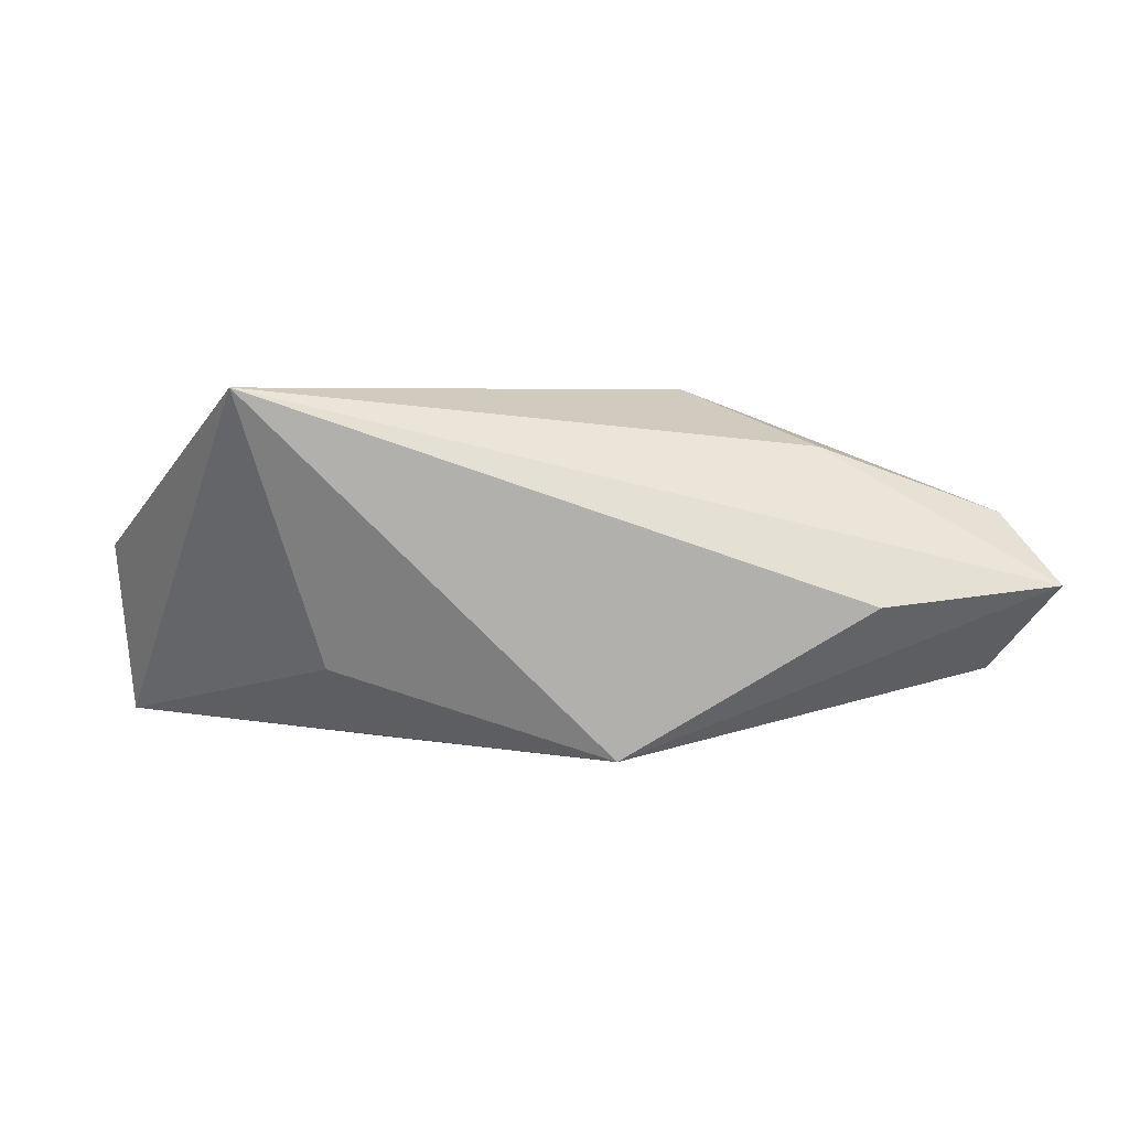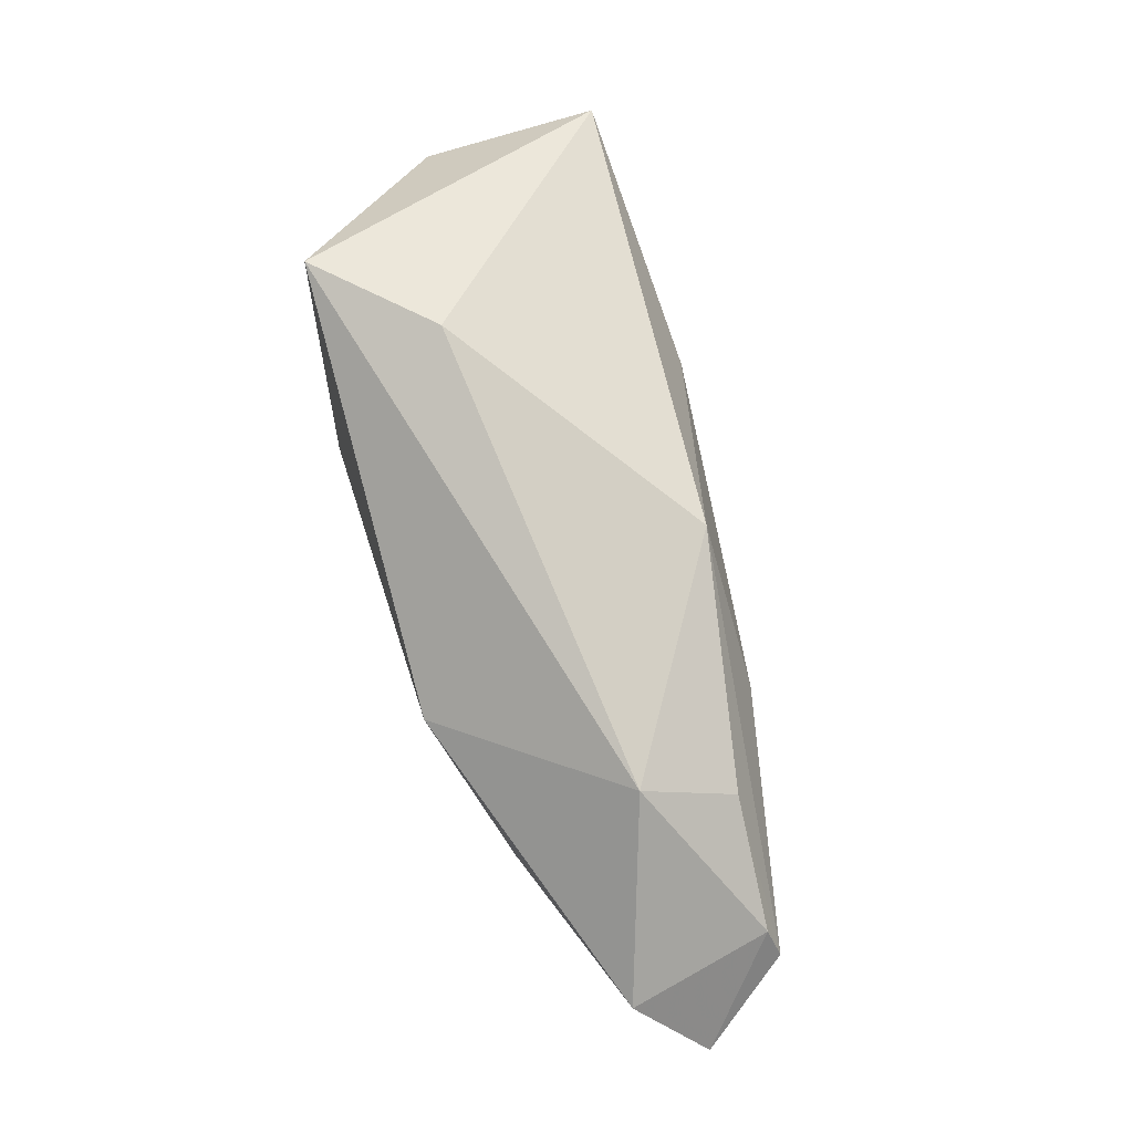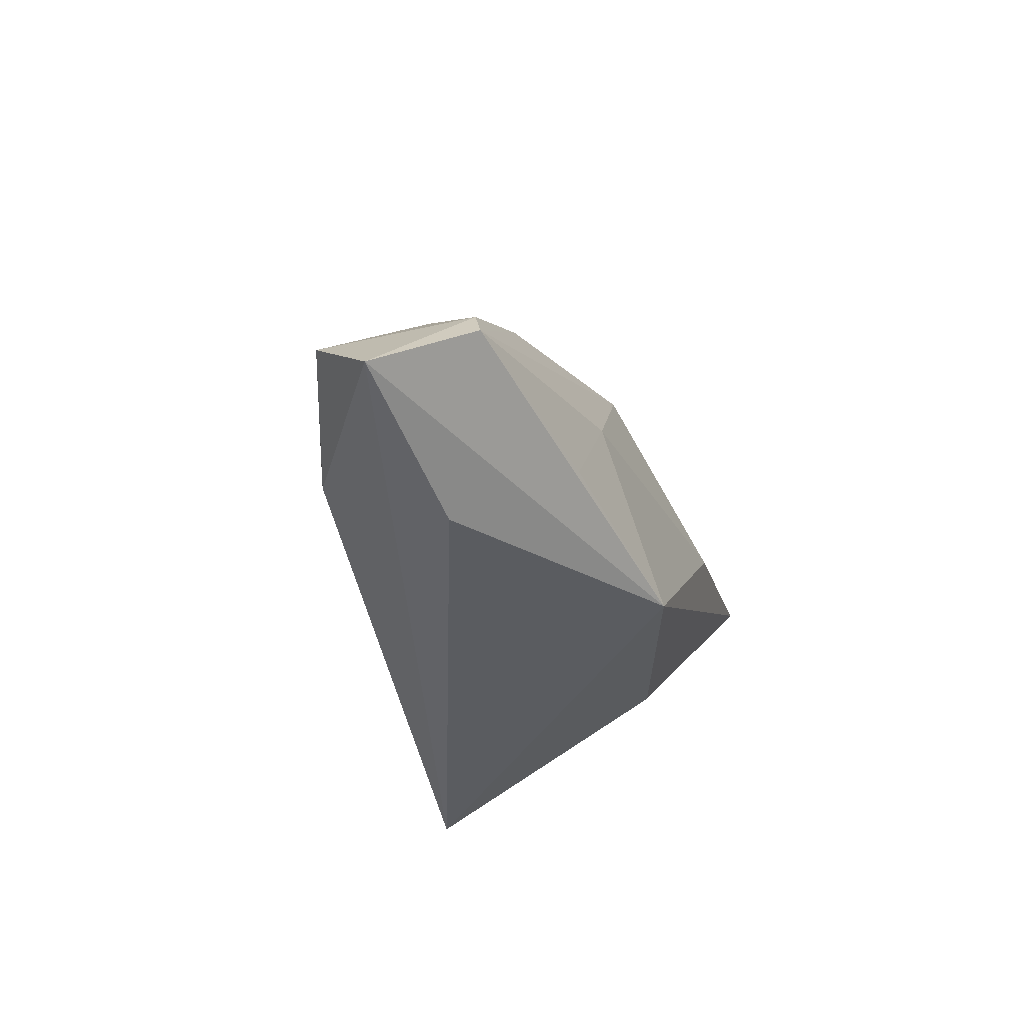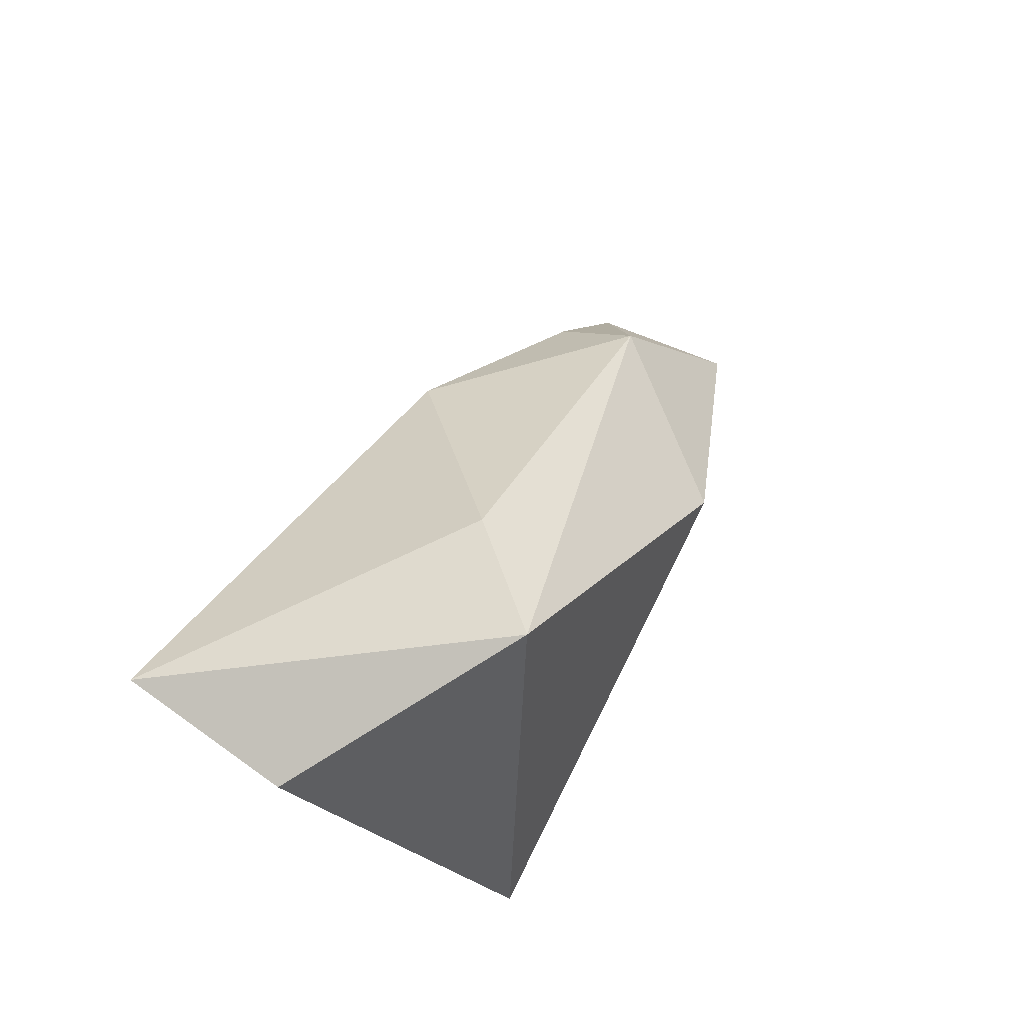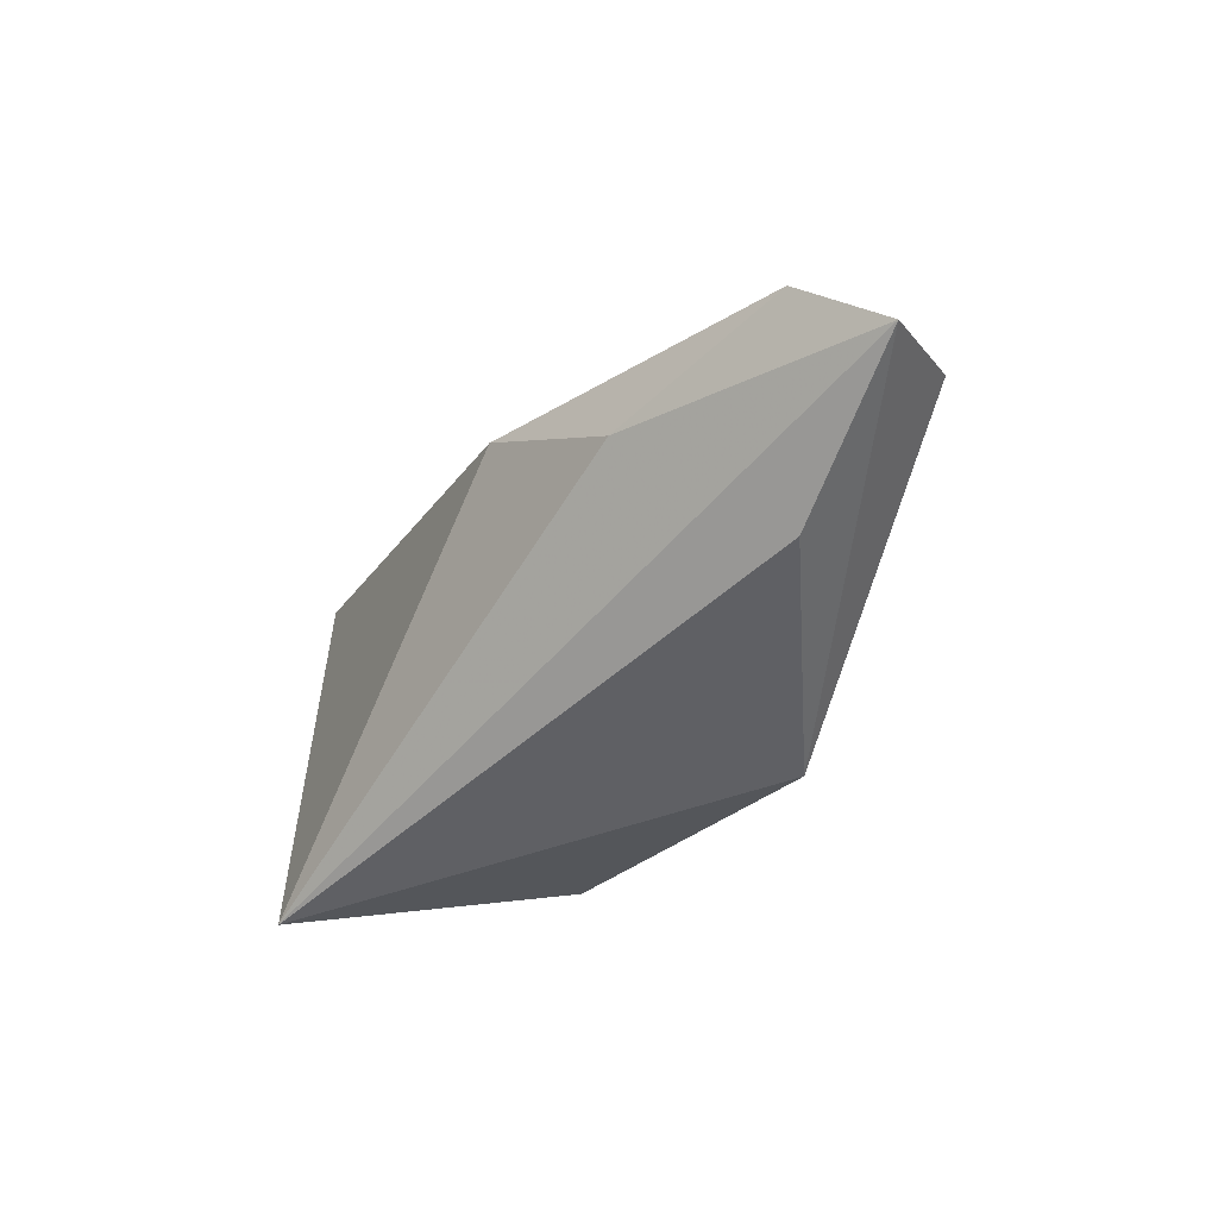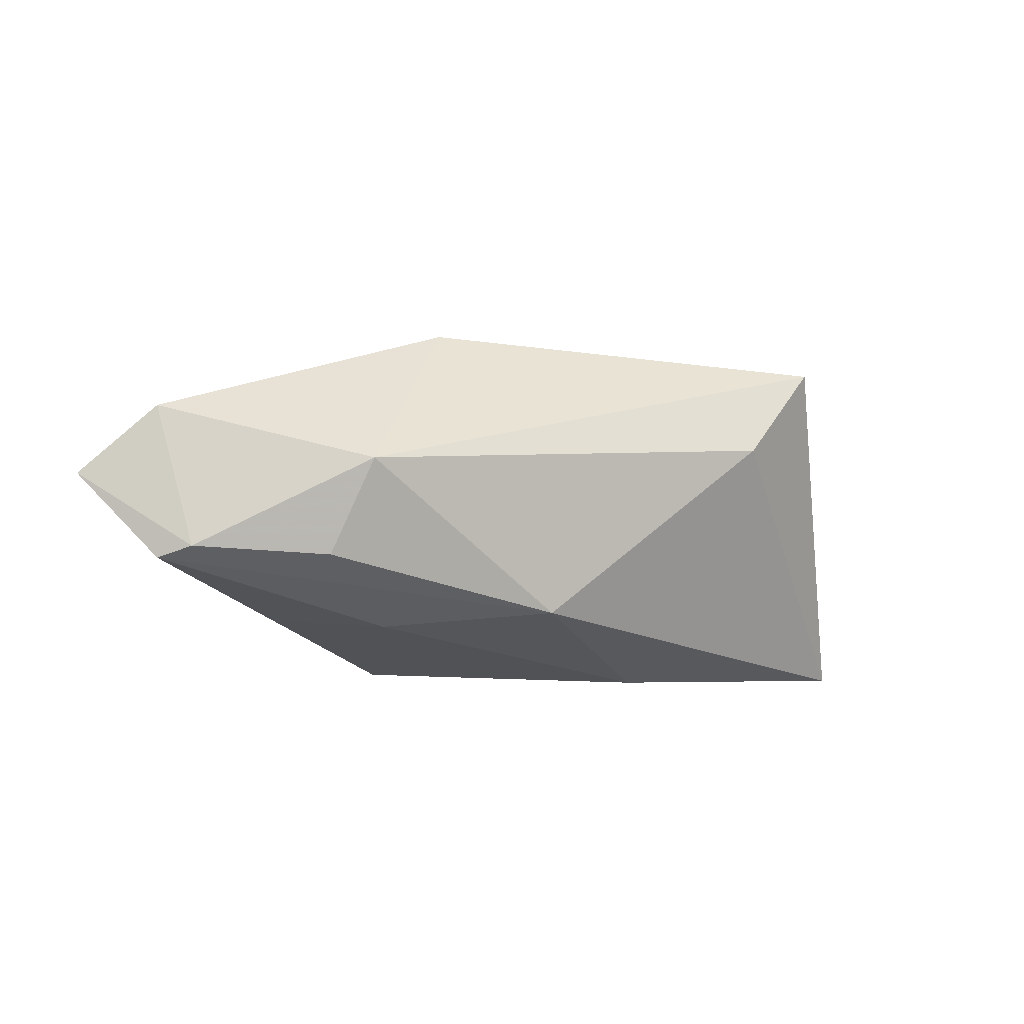
<metadata>
{"format":"obj","ext":"obj","renderer":"f3d","projection":"perspective","resolution":1024,"background":"white","views":[{"elev":4.4,"azim":-3.4,"up":"+Z"},{"elev":64.0,"azim":73.7,"up":"+Y"},{"elev":-36.0,"azim":107.0,"up":"+Y"},{"elev":48.5,"azim":-60.2,"up":"+Y"},{"elev":-51.6,"azim":63.1,"up":"+Y"},{"elev":-11.9,"azim":132.0,"up":"+Z"}]}
</metadata>
<code>
v 0.0355 -0.01392 -0.01831
v 0.02255 0.003003 0.02099
v 0.04091 0.009796 -0.0004795
v 0.04305 -0.02329 -0.004595
v -0.04915 0.01724 -0.02142
v 0.057 -0.005862 -0.01209
v 0.06617 -0.01769 -0.002579
v 0.02765 -0.001948 -0.01942
v 0.04257 0.003793 -0.01241
v -0.01543 0.005211 -0.02371
v -0.01502 0.0289 0.007456
v 0.06056 -0.009285 0.005856
v 0.0591 -0.009979 -0.01339
v 0.03774 -0.01097 0.01399
v 0.01243 0.01464 -0.01754
v -0.03203 -0.02329 0.02099
v 0.0125 -0.01969 -0.02304
v -0.02204 -0.01214 -0.01273
v -0.05094 0.01324 0.0007094
v -0.02795 0.02951 0.02099
f 14 16 7
f 14 2 16
f 7 16 4
f 4 17 7
f 16 17 4
f 5 16 19
f 19 16 20
f 20 5 19
f 11 5 20
f 16 2 20
f 2 3 20
f 20 3 11
f 18 17 16
f 16 5 18
f 18 5 17
f 12 3 2
f 12 14 7
f 2 14 12
f 7 17 13
f 6 12 7
f 7 13 6
f 3 12 6
f 15 5 11
f 11 3 15
f 17 5 10
f 5 15 10
f 8 15 13
f 17 10 8
f 8 10 15
f 9 6 13
f 13 15 9
f 3 6 9
f 9 15 3
f 1 13 17
f 17 8 1
f 1 8 13

</code>
